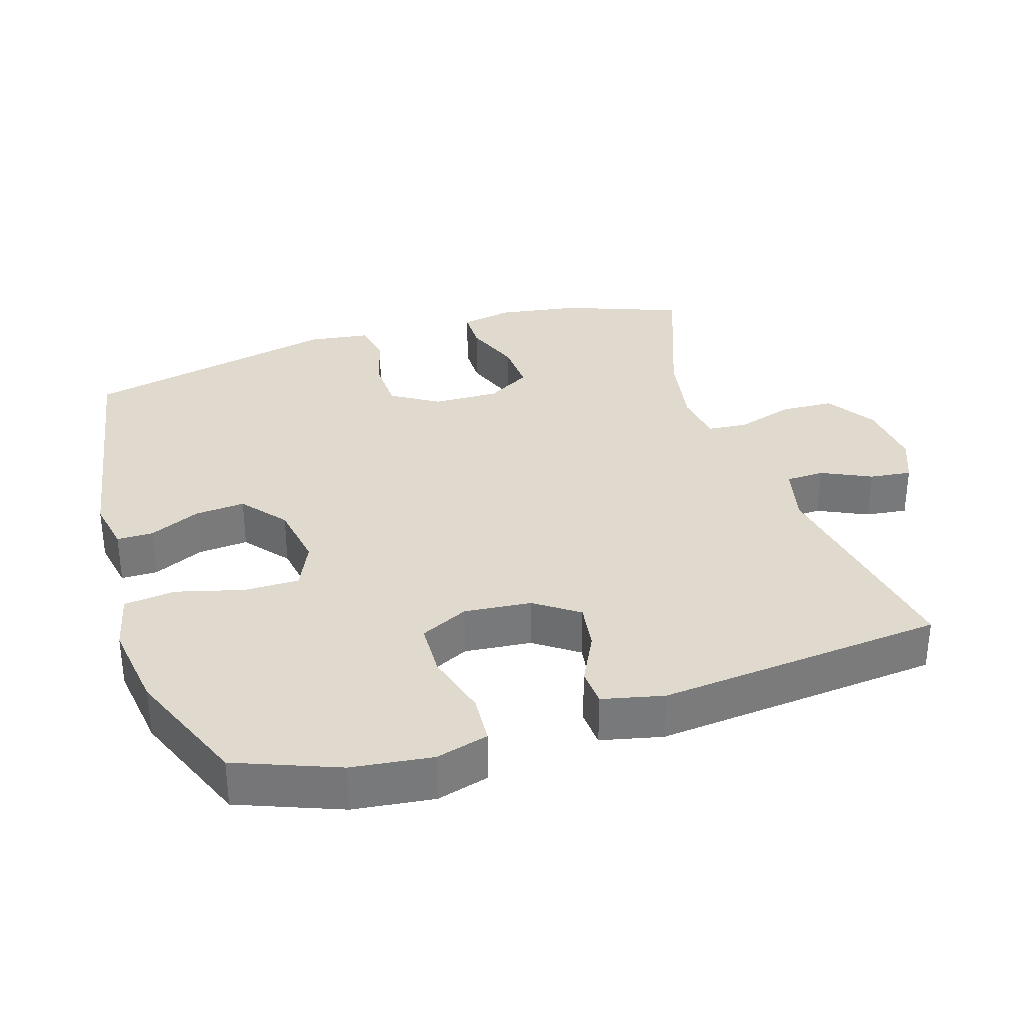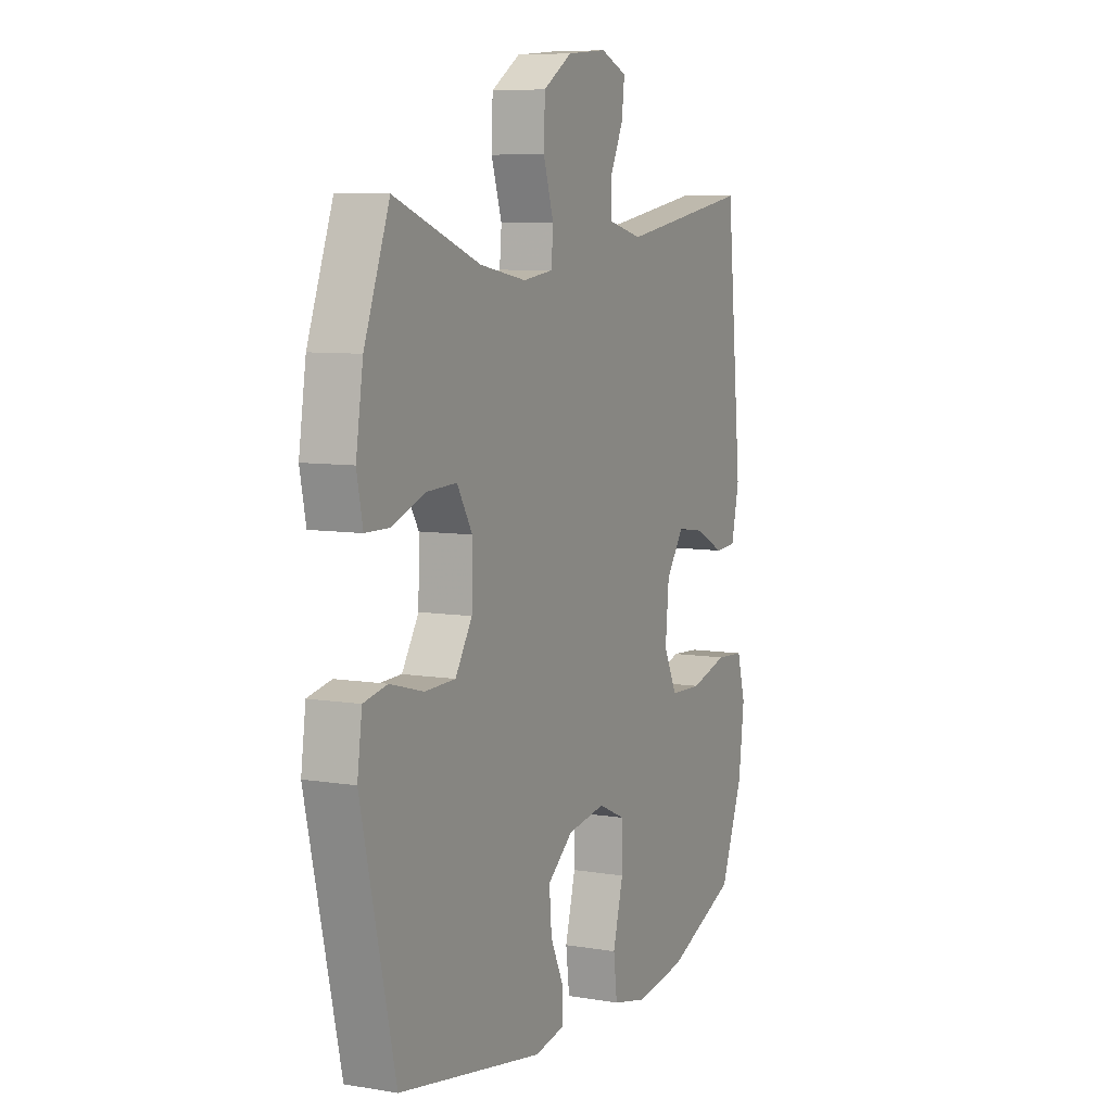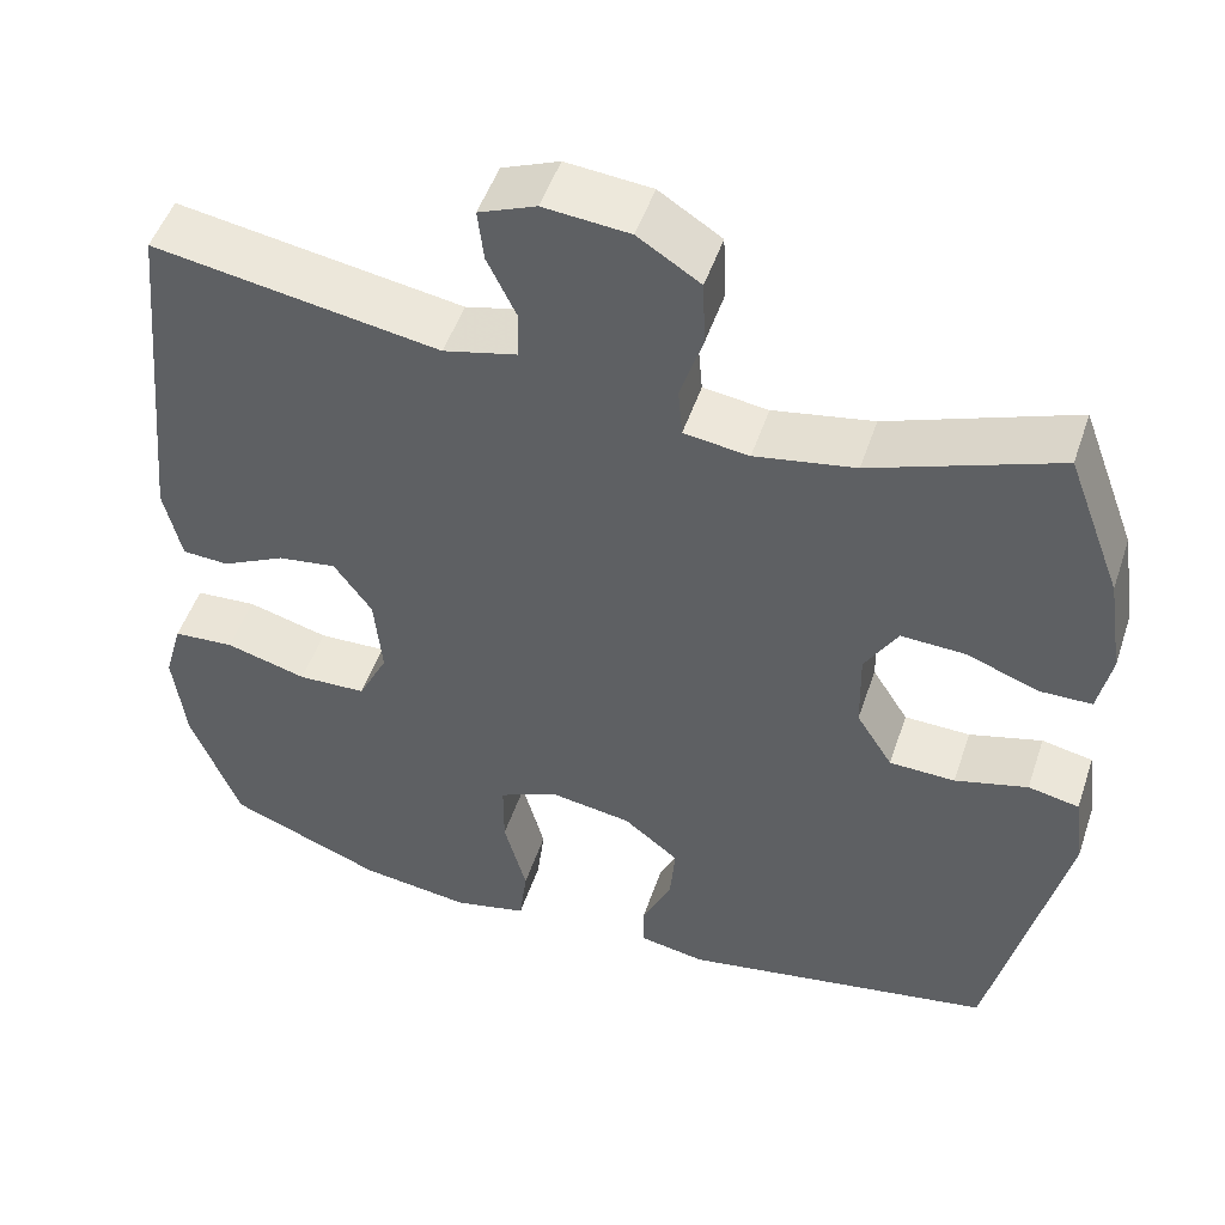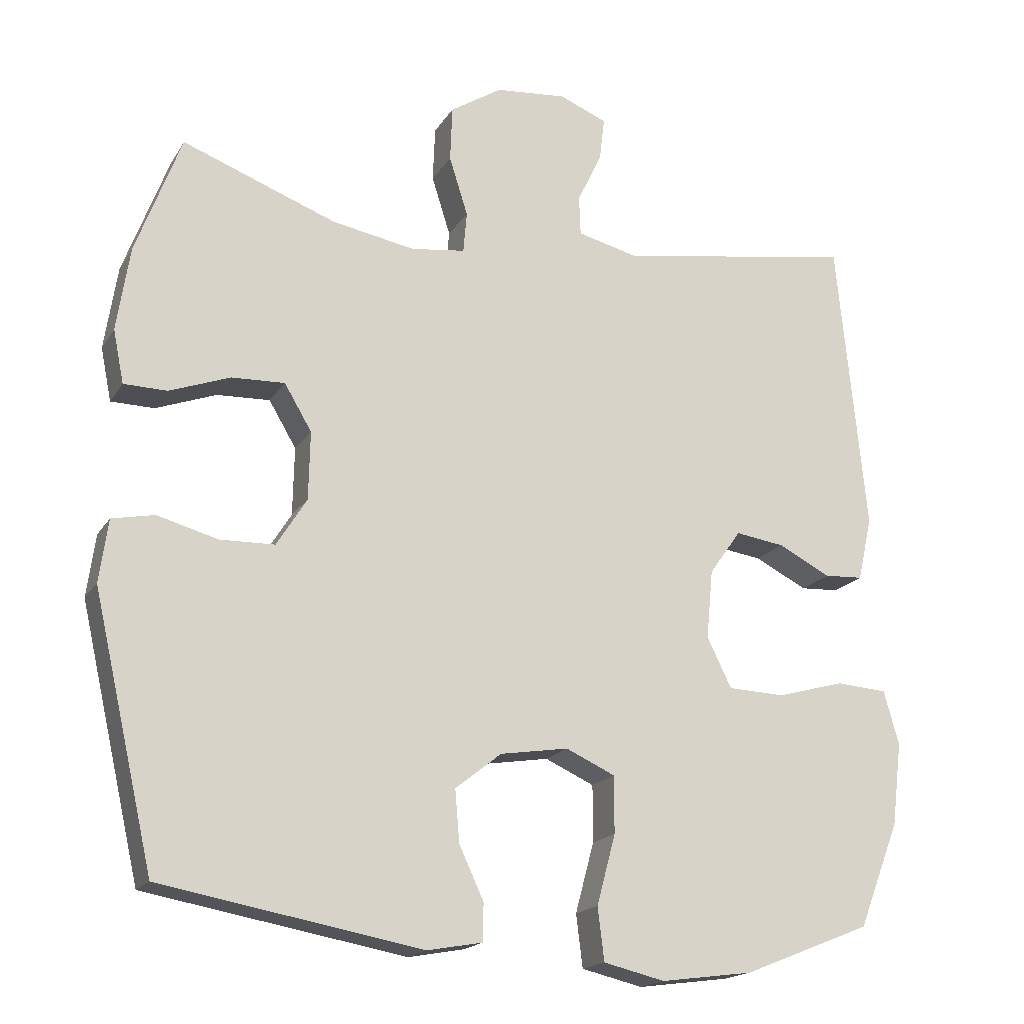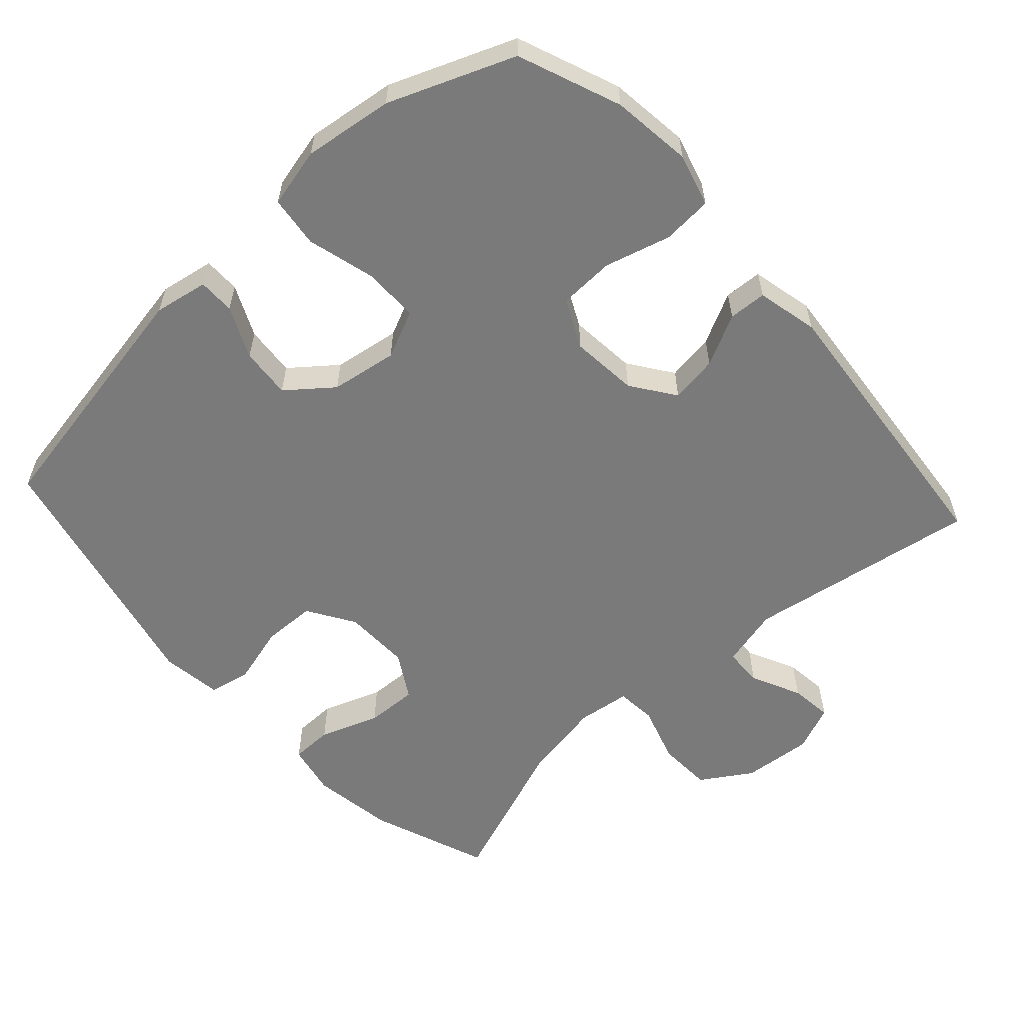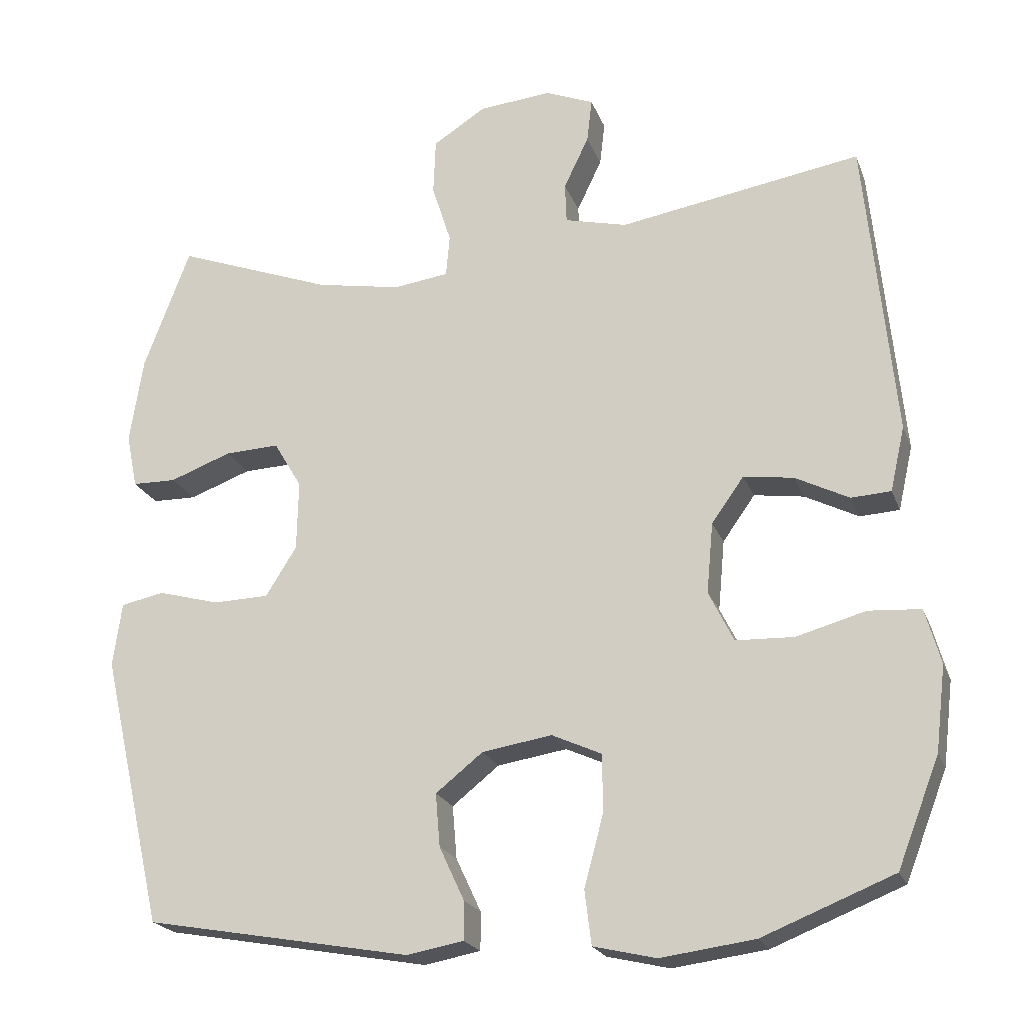
<metadata>
{"format":"obj","ext":"obj","renderer":"f3d","projection":"perspective","resolution":1024,"background":"white","views":[{"elev":32.7,"azim":-107.6,"up":"+Y"},{"elev":7.7,"azim":115.1,"up":"+Z"},{"elev":49.9,"azim":18.4,"up":"+Z"},{"elev":-18.0,"azim":157.7,"up":"+Z"},{"elev":-58.1,"azim":-137.7,"up":"+Y"},{"elev":-21.4,"azim":-162.8,"up":"+Z"}]}
</metadata>
<code>
v -0.5 0.07 -0.5
v -0.557 0.07 -0.354
v -0.571 0.07 -0.239
v -0.55 0.07 -0.164
v -0.479 0.07 -0.159
v -0.385 0.07 -0.185
v -0.306 0.07 -0.182
v -0.272 0.07 -0.113
v -0.281 0.07 -0.017
v -0.325 0.07 0.045
v -0.393 0.07 0.035
v -0.466 0.07 -0.002
v -0.52 0.07 0.001
v -0.54 0.07 0.089
v -0.5 0.07 0.5
v -0.17 0.07 0.446
v -0.085 0.07 0.467
v -0.083 0.07 0.522
v -0.117 0.07 0.593
v -0.124 0.07 0.653
v -0.058 0.07 0.68
v 0.041 0.07 0.671
v 0.113 0.07 0.625
v 0.116 0.07 0.548
v 0.09 0.07 0.466
v 0.095 0.07 0.409
v 0.17 0.07 0.399
v 0.286 0.07 0.42
v 0.5 0.07 0.5
v 0.563 0.07 0.332
v 0.581 0.07 0.215
v 0.566 0.07 0.141
v 0.506 0.07 0.14
v 0.422 0.07 0.171
v 0.348 0.07 0.174
v 0.31 0.07 0.11
v 0.312 0.07 0.015
v 0.354 0.07 -0.052
v 0.43 0.07 -0.054
v 0.514 0.07 -0.031
v 0.573 0.07 -0.043
v 0.585 0.07 -0.13
v 0.5 0.07 -0.5
v 0.138 0.07 -0.565
v 0.061 0.07 -0.551
v 0.061 0.07 -0.499
v 0.095 0.07 -0.426
v 0.101 0.07 -0.354
v 0.037 0.07 -0.303
v -0.058 0.07 -0.288
v -0.126 0.07 -0.319
v -0.126 0.07 -0.398
v -0.1 0.07 -0.495
v -0.109 0.07 -0.568
v -0.194 0.07 -0.588
v -0.322 0.07 -0.571
v -0.5 0 -0.5
v -0.557 0 -0.354
v -0.571 0 -0.239
v -0.55 0 -0.164
v -0.479 0 -0.159
v -0.385 0 -0.185
v -0.306 0 -0.182
v -0.272 0 -0.113
v -0.281 0 -0.017
v -0.325 0 0.045
v -0.393 0 0.035
v -0.466 0 -0.002
v -0.52 0 0.001
v -0.54 0 0.089
v -0.5 0 0.5
v -0.17 0 0.446
v -0.085 0 0.467
v -0.083 0 0.522
v -0.117 0 0.593
v -0.124 0 0.653
v -0.058 0 0.68
v 0.041 0 0.671
v 0.113 0 0.625
v 0.116 0 0.548
v 0.09 0 0.466
v 0.095 0 0.409
v 0.17 0 0.399
v 0.286 0 0.42
v 0.5 0 0.5
v 0.563 0 0.332
v 0.581 0 0.215
v 0.566 0 0.141
v 0.506 0 0.14
v 0.422 0 0.171
v 0.348 0 0.174
v 0.31 0 0.11
v 0.312 0 0.015
v 0.354 0 -0.052
v 0.43 0 -0.054
v 0.514 0 -0.031
v 0.573 0 -0.043
v 0.585 0 -0.13
v 0.5 0 -0.5
v 0.138 0 -0.565
v 0.061 0 -0.551
v 0.061 0 -0.499
v 0.095 0 -0.426
v 0.101 0 -0.354
v 0.037 0 -0.303
v -0.058 0 -0.288
v -0.126 0 -0.319
v -0.126 0 -0.398
v -0.1 0 -0.495
v -0.109 0 -0.568
v -0.194 0 -0.588
v -0.322 0 -0.571
f 4 5 6
f 3 4 6
f 2 3 6
f 1 2 6
f 56 1 6
f 55 56 6
f 54 55 6
f 53 54 6
f 52 53 6
f 51 52 6 7
f 50 51 7 8
f 49 50 8 9
f 48 49 9 10
f 45 46 47
f 44 45 47
f 43 44 47
f 42 43 47
f 41 42 47
f 40 41 47
f 39 40 47
f 38 39 47 48
f 37 38 48 10
f 32 33 34
f 31 32 34
f 30 31 34
f 29 30 34
f 28 29 34
f 27 28 34 35
f 26 27 35 36
f 23 24 25
f 22 23 25
f 21 22 25
f 20 21 25
f 19 20 25
f 18 19 25
f 17 18 25 26
f 36 37 10
f 26 36 10
f 17 26 10
f 16 17 10
f 14 15 16
f 13 14 16
f 12 13 16
f 11 12 16
f 10 11 16
f 62 61 60
f 62 60 59
f 62 59 58
f 62 58 57
f 62 57 112
f 62 112 111
f 62 111 110
f 62 110 109
f 62 109 108
f 63 62 108 107
f 64 63 107 106
f 65 64 106 105
f 66 65 105 104
f 103 102 101
f 103 101 100
f 103 100 99
f 103 99 98
f 103 98 97
f 103 97 96
f 103 96 95
f 104 103 95 94
f 66 104 94 93
f 90 89 88
f 90 88 87
f 90 87 86
f 90 86 85
f 90 85 84
f 91 90 84 83
f 92 91 83 82
f 81 80 79
f 81 79 78
f 81 78 77
f 81 77 76
f 81 76 75
f 81 75 74
f 82 81 74 73
f 66 93 92
f 66 92 82
f 66 82 73
f 66 73 72
f 72 71 70
f 72 70 69
f 72 69 68
f 72 68 67
f 72 67 66
f 1 57 58 2
f 2 58 59 3
f 3 59 60 4
f 4 60 61 5
f 5 61 62 6
f 6 62 63 7
f 7 63 64 8
f 8 64 65 9
f 9 65 66 10
f 10 66 67 11
f 11 67 68 12
f 12 68 69 13
f 13 69 70 14
f 14 70 71 15
f 15 71 72 16
f 16 72 73 17
f 17 73 74 18
f 18 74 75 19
f 19 75 76 20
f 20 76 77 21
f 21 77 78 22
f 22 78 79 23
f 23 79 80 24
f 24 80 81 25
f 25 81 82 26
f 26 82 83 27
f 27 83 84 28
f 28 84 85 29
f 29 85 86 30
f 30 86 87 31
f 31 87 88 32
f 32 88 89 33
f 33 89 90 34
f 34 90 91 35
f 35 91 92 36
f 36 92 93 37
f 37 93 94 38
f 38 94 95 39
f 39 95 96 40
f 40 96 97 41
f 41 97 98 42
f 42 98 99 43
f 43 99 100 44
f 44 100 101 45
f 45 101 102 46
f 46 102 103 47
f 47 103 104 48
f 48 104 105 49
f 49 105 106 50
f 50 106 107 51
f 51 107 108 52
f 52 108 109 53
f 53 109 110 54
f 54 110 111 55
f 55 111 112 56
f 56 112 57 1

</code>
